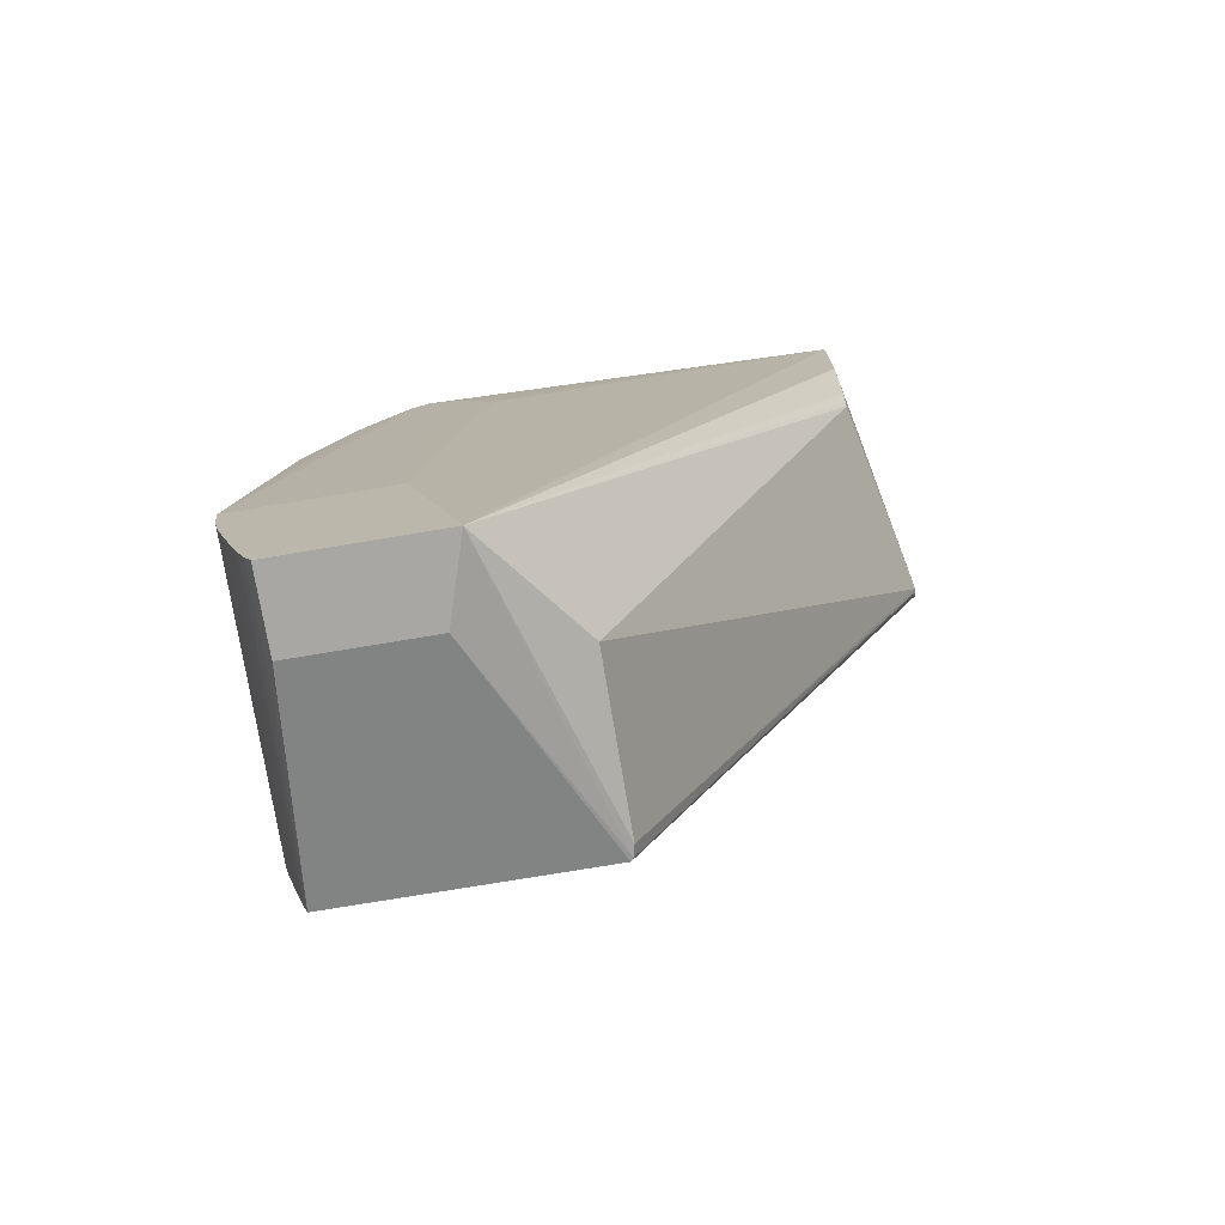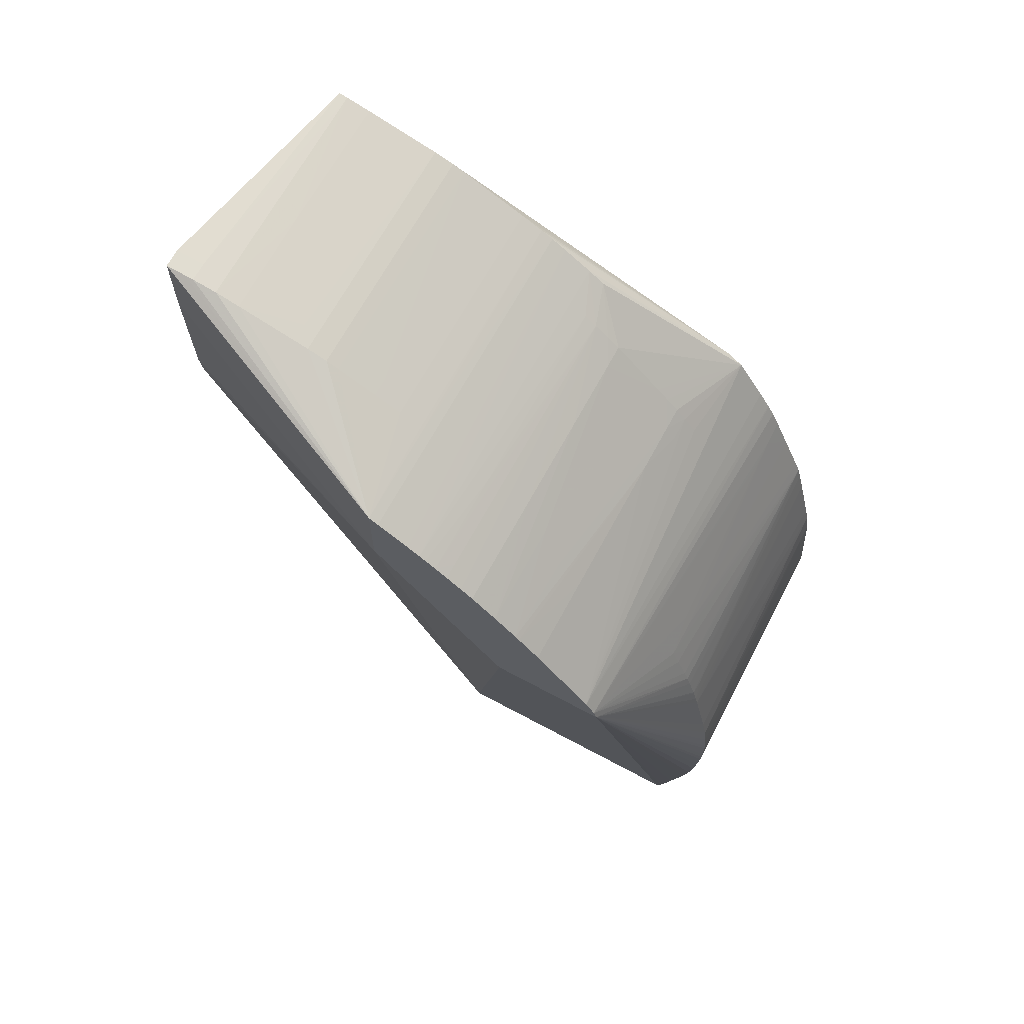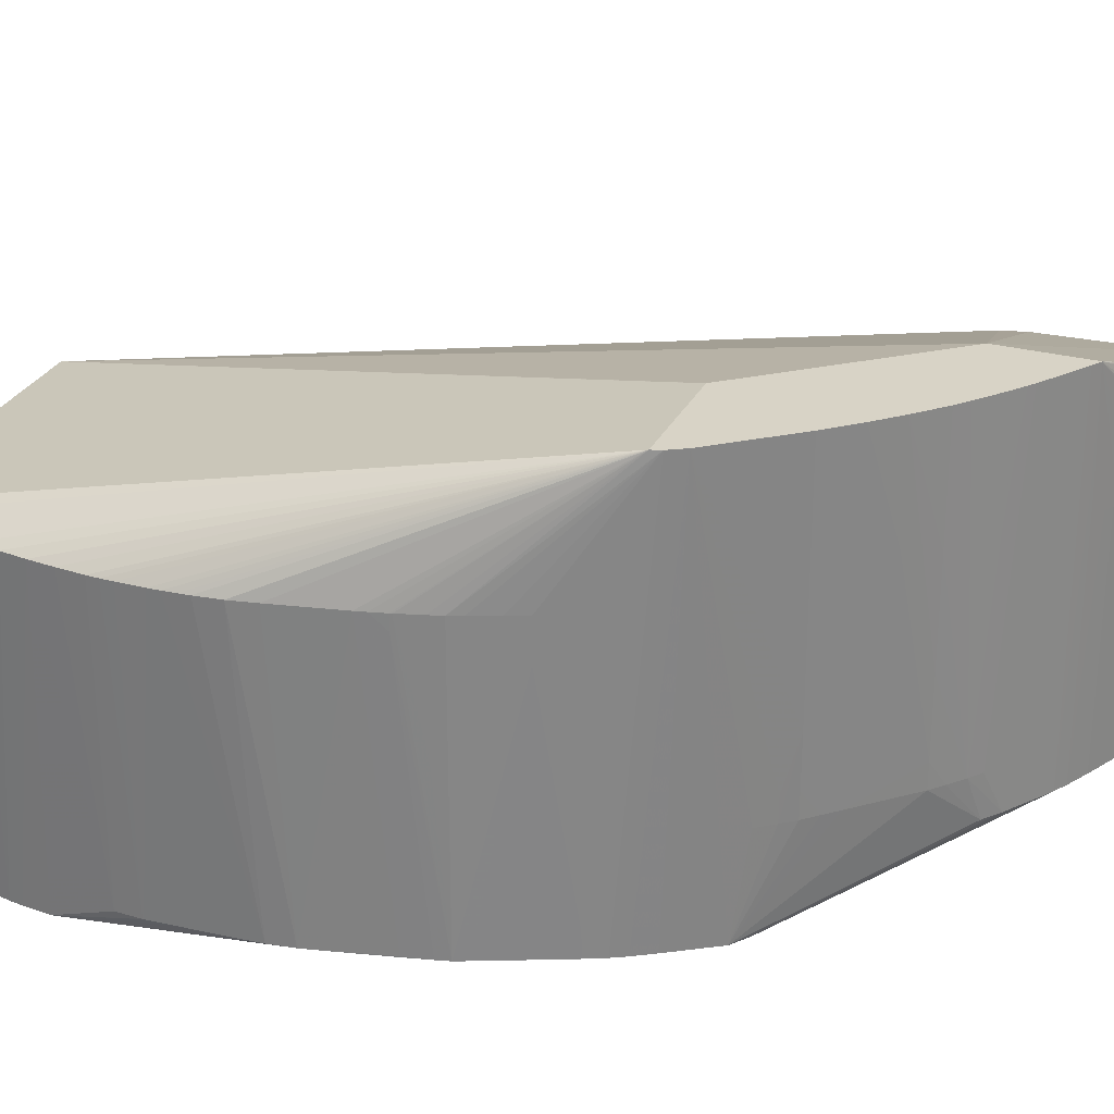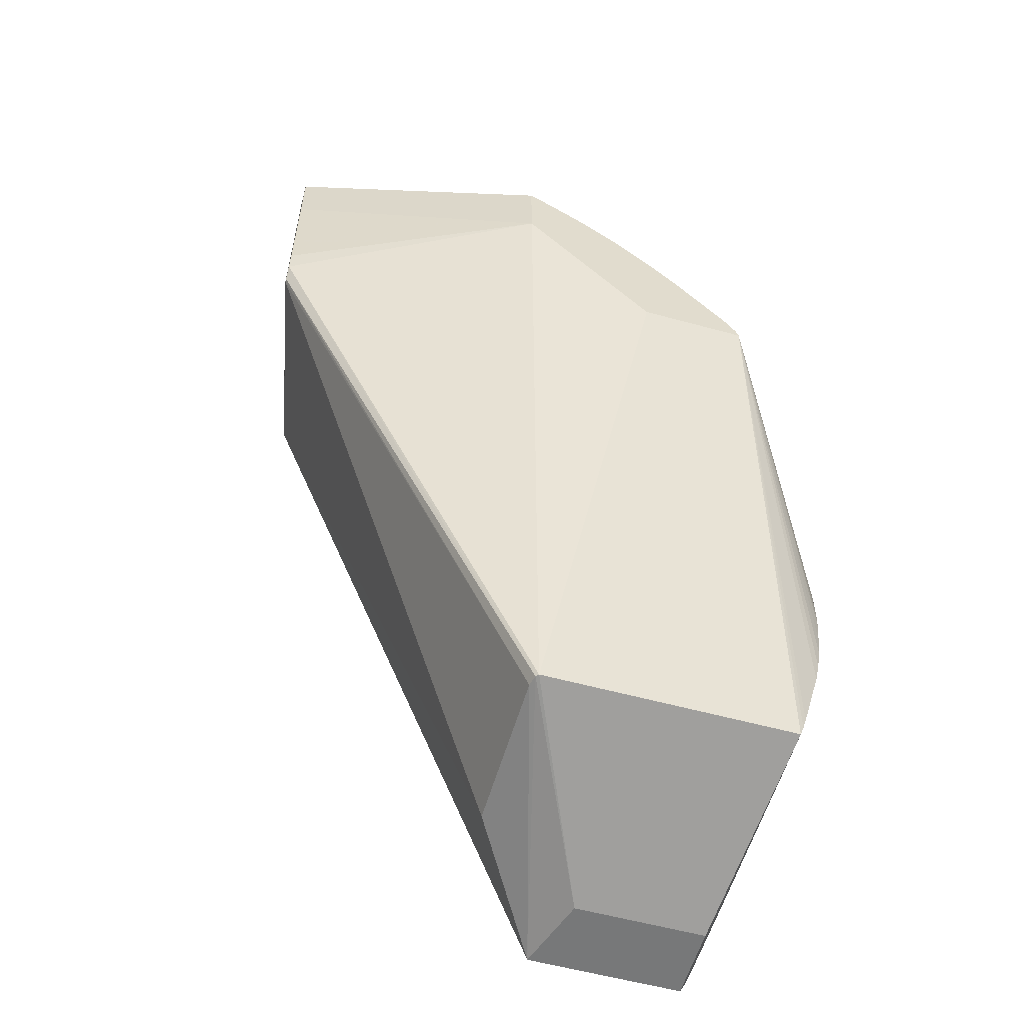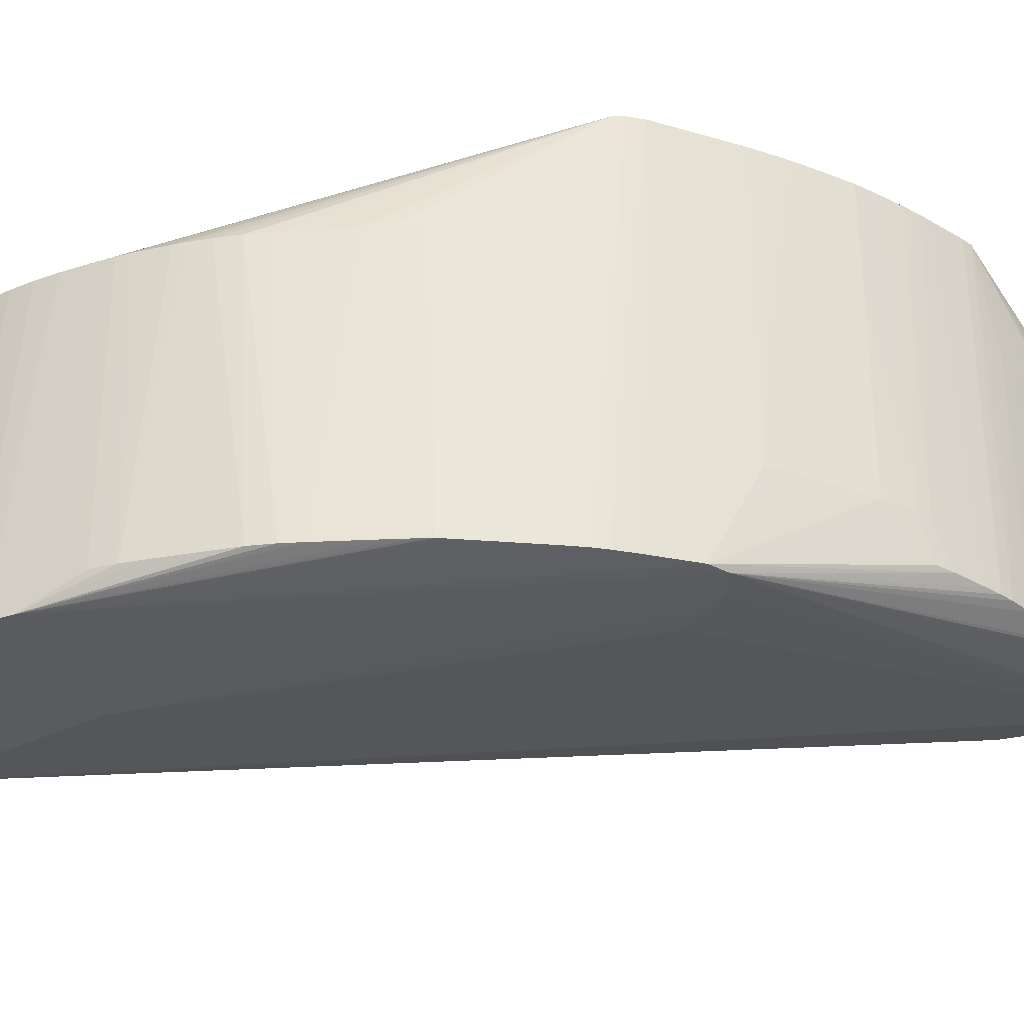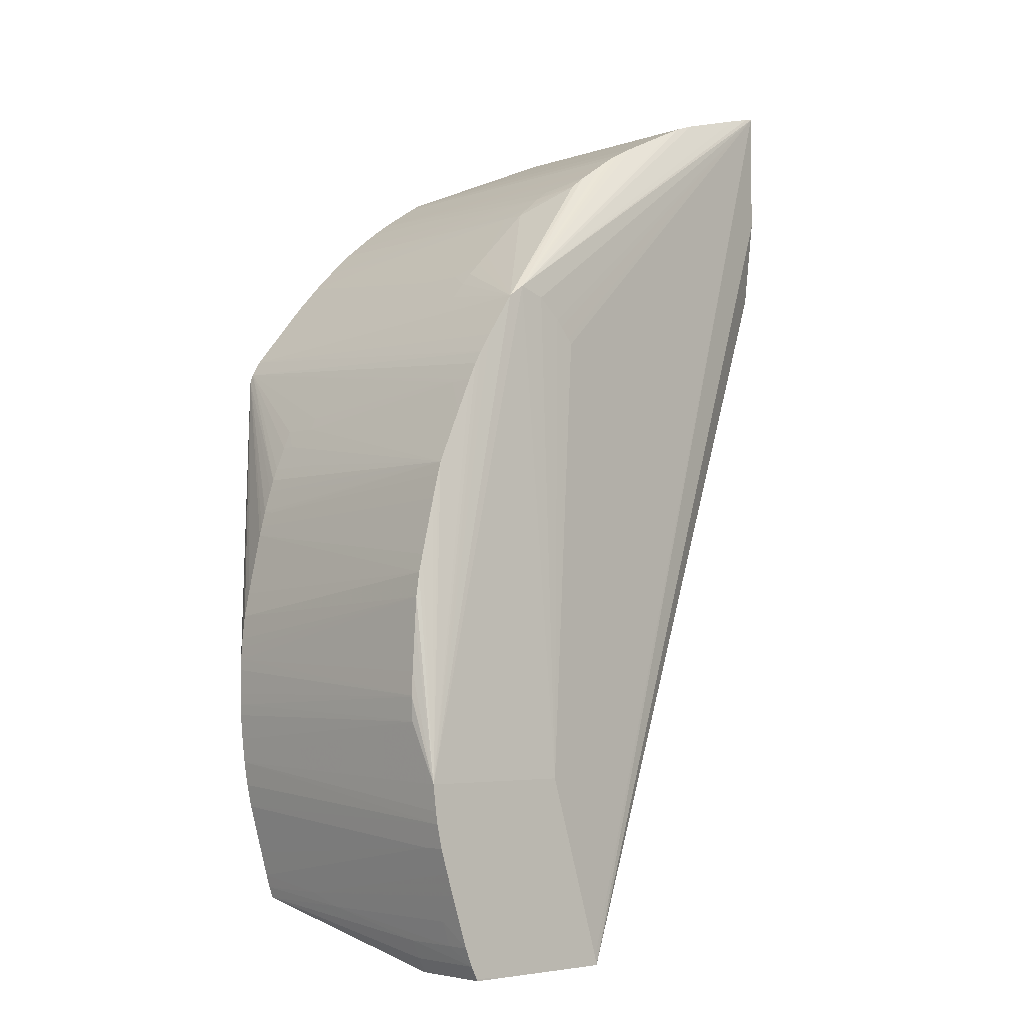
<metadata>
{"format":"obj","ext":"obj","renderer":"f3d","projection":"perspective","resolution":1024,"background":"white","views":[{"elev":-74.7,"azim":-170.5,"up":"+Y"},{"elev":67.3,"azim":28.4,"up":"+Y"},{"elev":27.9,"azim":111.9,"up":"+Z"},{"elev":-57.4,"azim":-15.9,"up":"+Y"},{"elev":-32.7,"azim":107.4,"up":"+Z"},{"elev":-4.2,"azim":137.9,"up":"+Y"}]}
</metadata>
<code>
v 0.003137 0.0202 0.05639
v 0.003137 0.02022 0.05656
v 0.003137 0.03135 0.05639
v 0.005192 0.02514 0.04587
v 0.005192 0.02511 0.04587
v 0.005192 0.02137 0.04635
v 0.005192 0.02097 0.0464
v 0.005192 0.02032 0.04668
v 0.005192 0.02001 0.04683
v 0.01723 -0.01069 0.04781
v 0.01723 -0.01069 0.05572
v 0.003137 0.02097 0.05698
v 0.01736 -0.01069 0.05625
v 0.003137 0.03135 0.05726
v 0.004057 0.03127 0.05726
v 0.004466 0.03124 0.05639
v 0.005192 0.03113 0.04587
v 0.02104 -0.01334 0.04215
v 0.01579 0.02352 0.06209
v 0.003137 0.0221 0.05711
v 0.01748 -0.01069 0.05639
v 0.02222 -0.01334 0.04587
v 0.003137 0.02809 0.05726
v 0.01579 0.02736 0.06209
v 0.004466 0.03124 0.05726
v 0.005596 0.03107 0.04587
v 0.02482 0.01903 0.04323
v 0.02358 0.01861 0.04323
v 0.02251 0.01764 0.04323
v 0.02223 0.01732 0.04323
v 0.02179 0.01678 0.04323
v 0.02159 0.01653 0.04323
v 0.02374 -0.004412 0.04215
v 0.02113 -0.01295 0.04215
v 0.02693 -0.01334 0.04215
v 0.02215 0.01603 0.06209
v 0.02154 -0.01069 0.05639
v 0.02217 0.01602 0.06209
v 0.02856 -0.01334 0.04587
v 0.01622 0.02711 0.06209
v 0.01579 0.02736 0.0575
v 0.01565 0.02744 0.05726
v 0.01505 0.02774 0.05639
v 0.01464 0.02795 0.05726
v 0.01397 0.02827 0.05726
v 0.0134 0.02853 0.05726
v 0.01161 0.02935 0.05726
v 0.01104 0.0296 0.05726
v 0.01012 0.0299 0.05726
v 0.006729 0.0308 0.05726
v 0.005596 0.03107 0.05726
v 0.006696 0.0308 0.05236
v 0.006729 0.03079 0.04587
v 0.0256 0.01847 0.04323
v 0.03119 -0.004412 0.04215
v 0.01012 0.0299 0.04587
v 0.01104 0.0296 0.04587
v 0.0116 0.02935 0.04587
v 0.01464 0.02793 0.04587
v 0.01565 0.02743 0.04587
v 0.01621 0.02711 0.04587
v 0.01689 0.02666 0.04587
v 0.0178 0.02606 0.04587
v 0.01819 0.02579 0.04587
v 0.02856 -0.01334 0.04215
v 0.02862 -0.01323 0.04215
v 0.02973 -0.01069 0.05639
v 0.0274 0.01602 0.06209
v 0.02891 -0.01266 0.04587
v 0.0169 0.02667 0.06209
v 0.01622 0.02711 0.05726
v 0.01565 0.02744 0.05685
v 0.01464 0.02795 0.05639
v 0.01397 0.02827 0.05685
v 0.0134 0.02853 0.05639
v 0.01161 0.02935 0.05639
v 0.01104 0.0296 0.05639
v 0.009447 0.03008 0.05639
v 0.006729 0.0308 0.05639
v 0.01893 0.02523 0.04587
v 0.02081 0.02375 0.04781
v 0.02305 0.02147 0.04781
v 0.02361 0.02091 0.04781
v 0.02417 0.02032 0.04781
v 0.02465 0.01976 0.04781
v 0.02521 0.01905 0.04781
v 0.02682 0.01716 0.06209
v 0.02691 0.01647 0.04323
v 0.03104 -0.005628 0.04215
v 0.02745 0.01561 0.04323
v 0.02748 0.01556 0.04323
v 0.02779 0.01501 0.04323
v 0.02816 0.01421 0.04323
v 0.02885 0.01266 0.04323
v 0.02916 0.01195 0.04323
v 0.02967 0.01078 0.04323
v 0.02991 0.01024 0.04323
v 0.03006 0.009656 0.04323
v 0.03033 0.008579 0.04323
v 0.03097 0.005942 0.04323
v 0.03116 0.005119 0.04324
v 0.03132 0.004 0.04324
v 0.03139 0.002876 0.04324
v 0.03152 0.0006141 0.04324
v 0.03158 -0.0004663 0.04324
v 0.03158 -0.0005144 0.04324
v 0.03153 -0.001599 0.04324
v 0.03153 -0.001647 0.04324
v 0.0315 -0.003904 0.05639
v 0.01104 0.0296 0.04781
v 0.01766 0.02618 0.06209
v 0.01822 0.0258 0.06209
v 0.01901 0.02523 0.04781
v 0.01957 0.02481 0.04781
v 0.02891 -0.01266 0.04215
v 0.02928 -0.01182 0.04587
v 0.02971 -0.01069 0.05119
v 0.02991 -0.01016 0.05639
v 0.02725 0.01644 0.06209
v 0.0301 -0.00956 0.05639
v 0.03043 -0.008427 0.05639
v 0.03108 -0.006113 0.05639
v 0.03131 -0.005037 0.05639
v 0.03163 -0.002776 0.05639
v 0.03174 -0.001582 0.05639
v 0.03177 -0.001061 0.05639
v 0.03178 -0.0005101 0.05639
v 0.03178 0.0006535 0.05639
v 0.03176 0.001165 0.05639
v 0.03172 0.001743 0.05639
v 0.03169 0.002202 0.05639
v 0.03157 0.003326 0.05639
v 0.03134 0.004459 0.05639
v 0.0307 0.007394 0.05639
v 0.03059 0.007853 0.05639
v 0.03042 0.008527 0.05639
v 0.03039 0.008632 0.05639
v 0.03009 0.009651 0.05639
v 0.02991 0.01023 0.05639
v 0.02025 0.02424 0.04781
v 0.02082 0.02376 0.04894
v 0.02198 0.02266 0.05726
v 0.02233 0.0223 0.05726
v 0.0231 0.02152 0.05798
v 0.02418 0.02033 0.04894
v 0.02419 0.02034 0.0512
v 0.02465 0.01977 0.04894
v 0.02419 0.02034 0.05798
v 0.02419 0.02034 0.06209
v 0.03095 -0.006196 0.04215
v 0.03095 -0.006196 0.04215
v 0.02819 0.01418 0.04441
v 0.02889 0.01275 0.05459
v 0.03009 0.009651 0.0512
v 0.03039 0.008632 0.05633
v 0.03042 0.008527 0.05572
v 0.0289 0.01275 0.05639
v 0.02925 0.01192 0.05572
v 0.02969 0.0108 0.05346
v 0.02991 0.01024 0.04587
v 0.03035 0.008531 0.04328
v 0.01851 0.02559 0.06209
v 0.019 0.02524 0.05726
v 0.01957 0.0248 0.06138
v 0.02027 0.02423 0.06209
v 0.02083 0.02378 0.05685
v 0.02083 0.02377 0.05233
v 0.019 0.02524 0.06209
v 0.02926 -0.01182 0.04215
v 0.02927 -0.01182 0.04328
v 0.0299 -0.01013 0.05269
v 0.02965 -0.01069 0.04328
v 0.02864 0.01331 0.05459
v 0.0282 0.01418 0.04587
v 0.02969 0.0108 0.05639
v 0.02925 0.01192 0.05639
v 0.03036 -0.008427 0.04215
v 0.03071 -0.007299 0.04328
v 0.0307 -0.007299 0.04215
v 0.02199 0.02267 0.06209
v 0.02302 0.02163 0.06209
v 0.0232 0.02144 0.06209
v 0.0307 -0.007299 0.04215
v 0.01956 0.0248 0.06209
v 0.02083 0.02377 0.06209
v 0.02142 0.02321 0.06209
v 0.03004 -0.009442 0.04215
f 1 2 12
f 1 12 20
f 1 20 23
f 1 23 14
f 1 14 3
f 1 3 17
f 1 17 4
f 1 4 5
f 1 5 6
f 1 6 7
f 1 7 8
f 1 8 9
f 1 9 10
f 1 10 11
f 1 11 2
f 2 11 13
f 2 13 12
f 3 14 15
f 3 15 16
f 3 16 17
f 4 17 18
f 4 18 5
f 5 18 6
f 6 18 7
f 7 18 8
f 8 18 9
f 9 18 10
f 10 18 11
f 11 18 13
f 12 19 20
f 12 13 21
f 12 21 19
f 13 18 22
f 13 22 21
f 14 23 19
f 14 19 24
f 14 24 15
f 15 25 16
f 15 24 25
f 16 26 17
f 16 25 51
f 16 51 26
f 17 26 27
f 17 27 28
f 17 28 29
f 17 29 30
f 17 30 31
f 17 31 32
f 17 32 33
f 17 33 34
f 17 34 18
f 18 34 33
f 18 33 55
f 18 55 89
f 18 89 151
f 18 151 183
f 18 183 177
f 18 177 187
f 18 187 169
f 18 169 115
f 18 115 66
f 18 66 35
f 18 35 65
f 18 65 39
f 18 39 22
f 19 21 36
f 19 36 38
f 19 38 68
f 19 68 119
f 19 119 87
f 19 87 149
f 19 149 182
f 19 182 181
f 19 181 180
f 19 180 186
f 19 186 185
f 19 185 165
f 19 165 184
f 19 184 168
f 19 168 162
f 19 162 112
f 19 112 111
f 19 111 70
f 19 70 40
f 19 40 24
f 19 23 20
f 21 22 39
f 21 39 37
f 21 37 68
f 21 68 38
f 21 38 36
f 24 40 71
f 24 71 41
f 24 41 72
f 24 72 42
f 24 42 43
f 24 43 44
f 24 44 45
f 24 45 46
f 24 46 47
f 24 47 48
f 24 48 49
f 24 49 50
f 24 50 51
f 24 51 25
f 26 52 53
f 26 53 27
f 26 51 52
f 27 54 55
f 27 55 33
f 27 33 28
f 27 53 56
f 27 56 57
f 27 57 58
f 27 58 59
f 27 59 60
f 27 60 61
f 27 61 62
f 27 62 63
f 27 63 64
f 27 64 54
f 28 33 29
f 29 33 30
f 30 33 31
f 31 33 32
f 35 66 65
f 37 39 67
f 37 67 68
f 39 65 115
f 39 115 69
f 39 69 67
f 40 70 71
f 41 71 61
f 41 61 60
f 41 60 72
f 42 72 43
f 43 72 60
f 43 60 73
f 43 73 44
f 44 73 74
f 44 74 45
f 45 74 75
f 45 75 46
f 46 75 76
f 46 76 47
f 47 76 77
f 47 77 48
f 48 77 56
f 48 56 49
f 49 78 50
f 49 56 78
f 50 78 79
f 50 79 52
f 50 52 51
f 52 79 78
f 52 78 56
f 52 56 53
f 54 64 80
f 54 80 81
f 54 81 82
f 54 82 83
f 54 83 84
f 54 84 85
f 54 85 86
f 54 86 87
f 54 87 88
f 54 88 55
f 55 88 90
f 55 90 91
f 55 91 92
f 55 92 93
f 55 93 94
f 55 94 95
f 55 95 96
f 55 96 97
f 55 97 98
f 55 98 99
f 55 99 100
f 55 100 101
f 55 101 102
f 55 102 103
f 55 103 104
f 55 104 105
f 55 105 106
f 55 106 107
f 55 107 108
f 55 108 109
f 55 109 89
f 56 77 110
f 56 110 57
f 57 110 58
f 58 110 76
f 58 76 75
f 58 75 74
f 58 74 59
f 59 73 60
f 59 74 73
f 61 71 62
f 62 111 112
f 62 112 63
f 62 71 111
f 63 112 64
f 64 113 114
f 64 114 80
f 64 112 113
f 65 66 115
f 67 69 116
f 67 116 117
f 67 117 118
f 67 118 68
f 68 118 120
f 68 120 121
f 68 121 122
f 68 122 123
f 68 123 109
f 68 109 124
f 68 124 125
f 68 125 126
f 68 126 127
f 68 127 128
f 68 128 129
f 68 129 130
f 68 130 131
f 68 131 132
f 68 132 133
f 68 133 134
f 68 134 135
f 68 135 136
f 68 136 137
f 68 137 138
f 68 138 139
f 68 139 119
f 69 115 116
f 70 111 71
f 76 110 77
f 80 114 140
f 80 140 81
f 81 141 82
f 81 140 141
f 82 141 142
f 82 142 143
f 82 143 83
f 83 143 144
f 83 144 145
f 83 145 84
f 84 145 85
f 85 145 146
f 85 146 147
f 85 147 87
f 85 87 86
f 87 119 90
f 87 90 88
f 87 147 146
f 87 146 148
f 87 148 149
f 89 150 151
f 89 109 150
f 90 119 91
f 91 119 92
f 92 119 93
f 93 152 94
f 93 119 152
f 94 152 153
f 94 153 95
f 95 153 96
f 96 153 97
f 97 154 155
f 97 155 156
f 97 156 98
f 97 153 157
f 97 157 158
f 97 158 159
f 97 159 175
f 97 175 160
f 97 160 138
f 97 138 154
f 98 156 135
f 98 135 161
f 98 161 99
f 99 161 100
f 100 134 101
f 100 161 134
f 101 134 133
f 101 133 132
f 101 132 102
f 102 132 131
f 102 131 130
f 102 130 129
f 102 129 103
f 103 129 104
f 104 129 105
f 105 129 128
f 105 128 106
f 106 126 107
f 106 128 127
f 106 127 126
f 107 126 125
f 107 125 108
f 108 125 124
f 108 124 109
f 109 123 150
f 112 162 113
f 113 162 163
f 113 163 114
f 114 164 165
f 114 165 166
f 114 166 167
f 114 167 140
f 114 163 168
f 114 168 164
f 115 169 170
f 115 170 116
f 116 170 117
f 117 171 118
f 117 170 172
f 117 172 171
f 118 171 120
f 119 157 173
f 119 173 174
f 119 174 152
f 119 139 175
f 119 175 176
f 119 176 157
f 120 171 177
f 120 177 178
f 120 178 121
f 121 178 122
f 122 178 179
f 122 179 150
f 122 150 123
f 134 161 135
f 135 156 136
f 136 156 155
f 136 155 137
f 137 155 154
f 137 154 138
f 138 160 139
f 139 160 175
f 140 167 141
f 141 180 142
f 141 167 180
f 142 180 181
f 142 181 143
f 143 181 144
f 144 181 145
f 145 181 146
f 146 181 182
f 146 182 148
f 148 182 149
f 150 179 183
f 150 183 151
f 152 174 173
f 152 173 153
f 153 173 157
f 157 176 158
f 158 176 175
f 158 175 159
f 162 168 163
f 164 168 184
f 164 184 165
f 165 185 166
f 166 180 167
f 166 185 186
f 166 186 180
f 169 172 170
f 169 187 172
f 171 172 187
f 171 187 177
f 177 183 179
f 177 179 178

</code>
